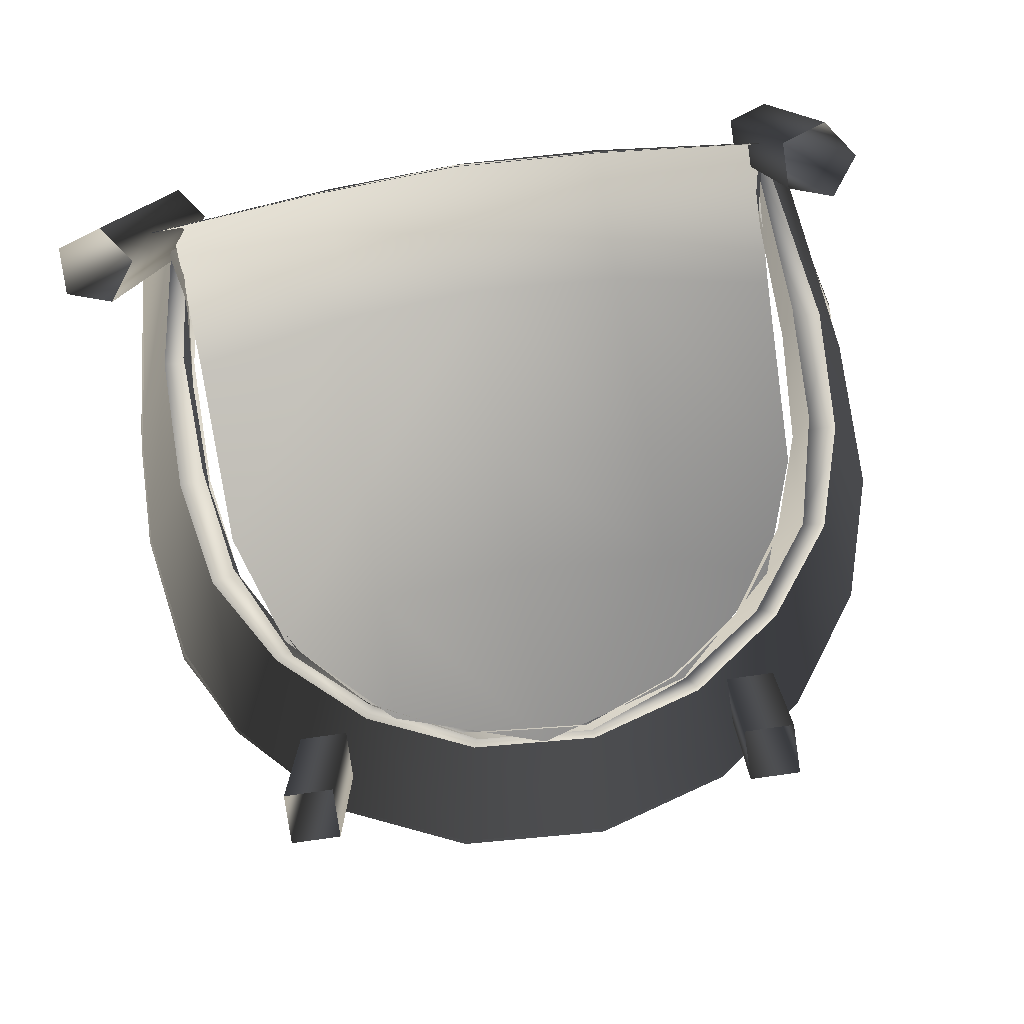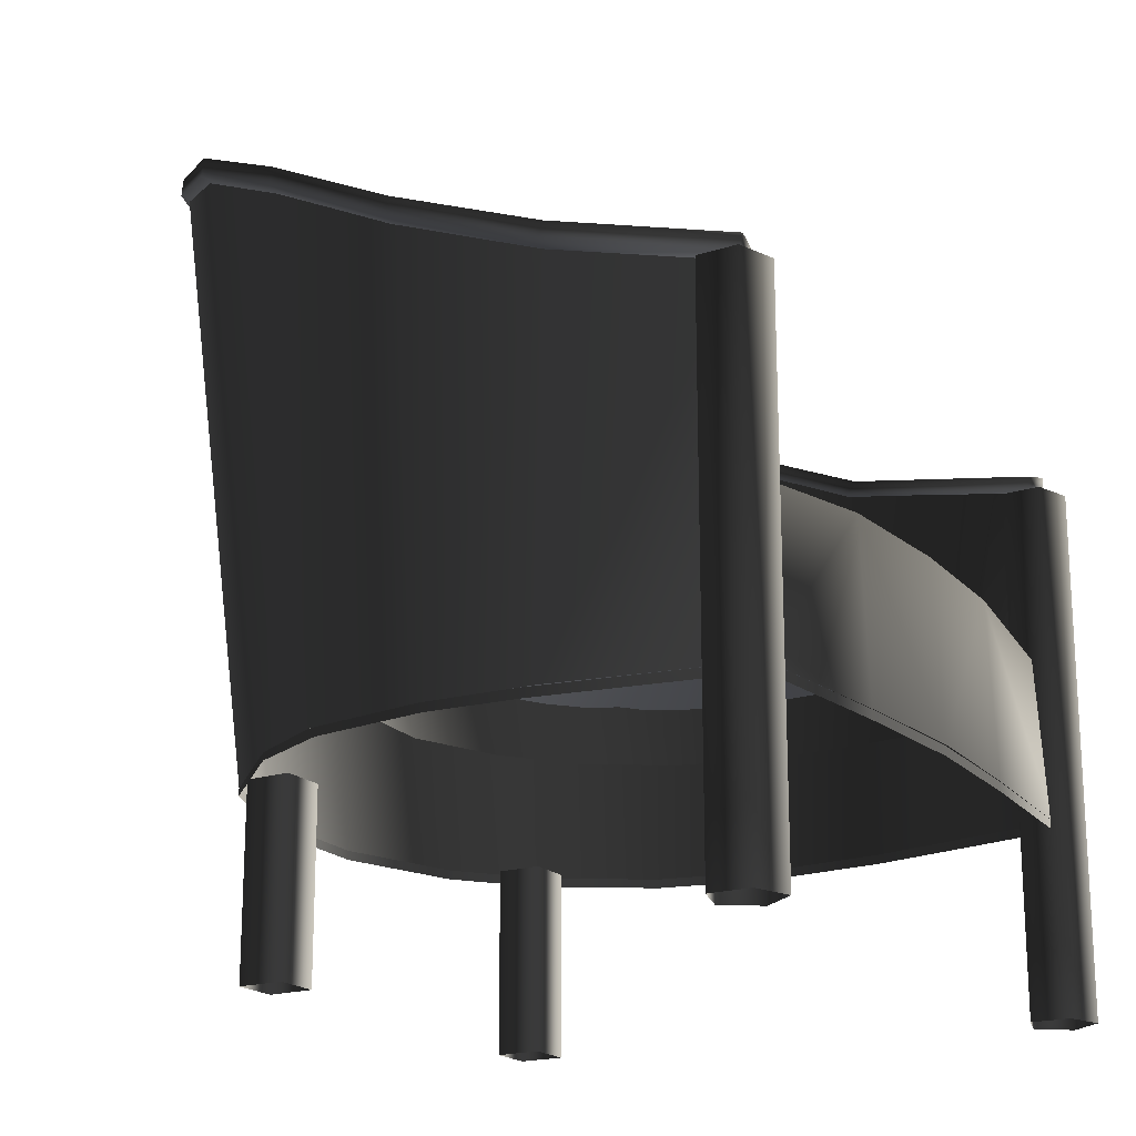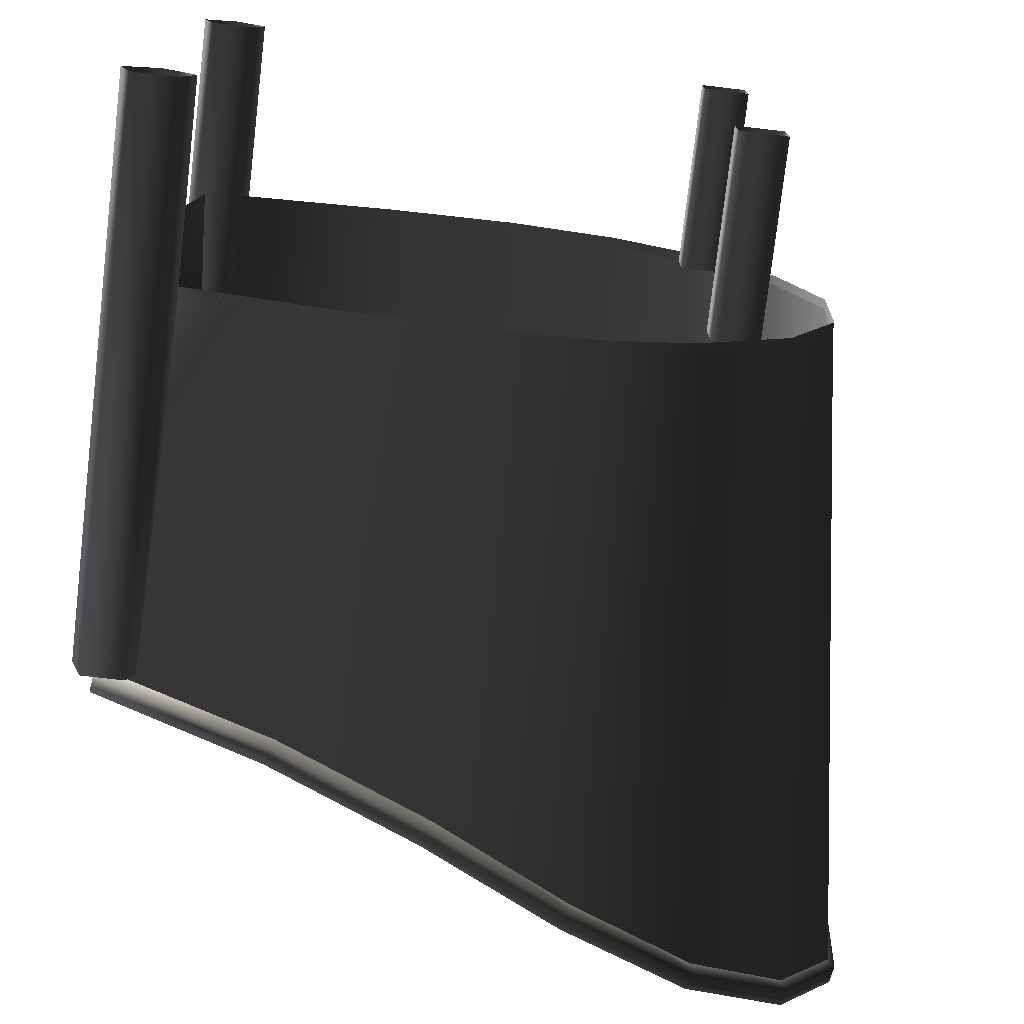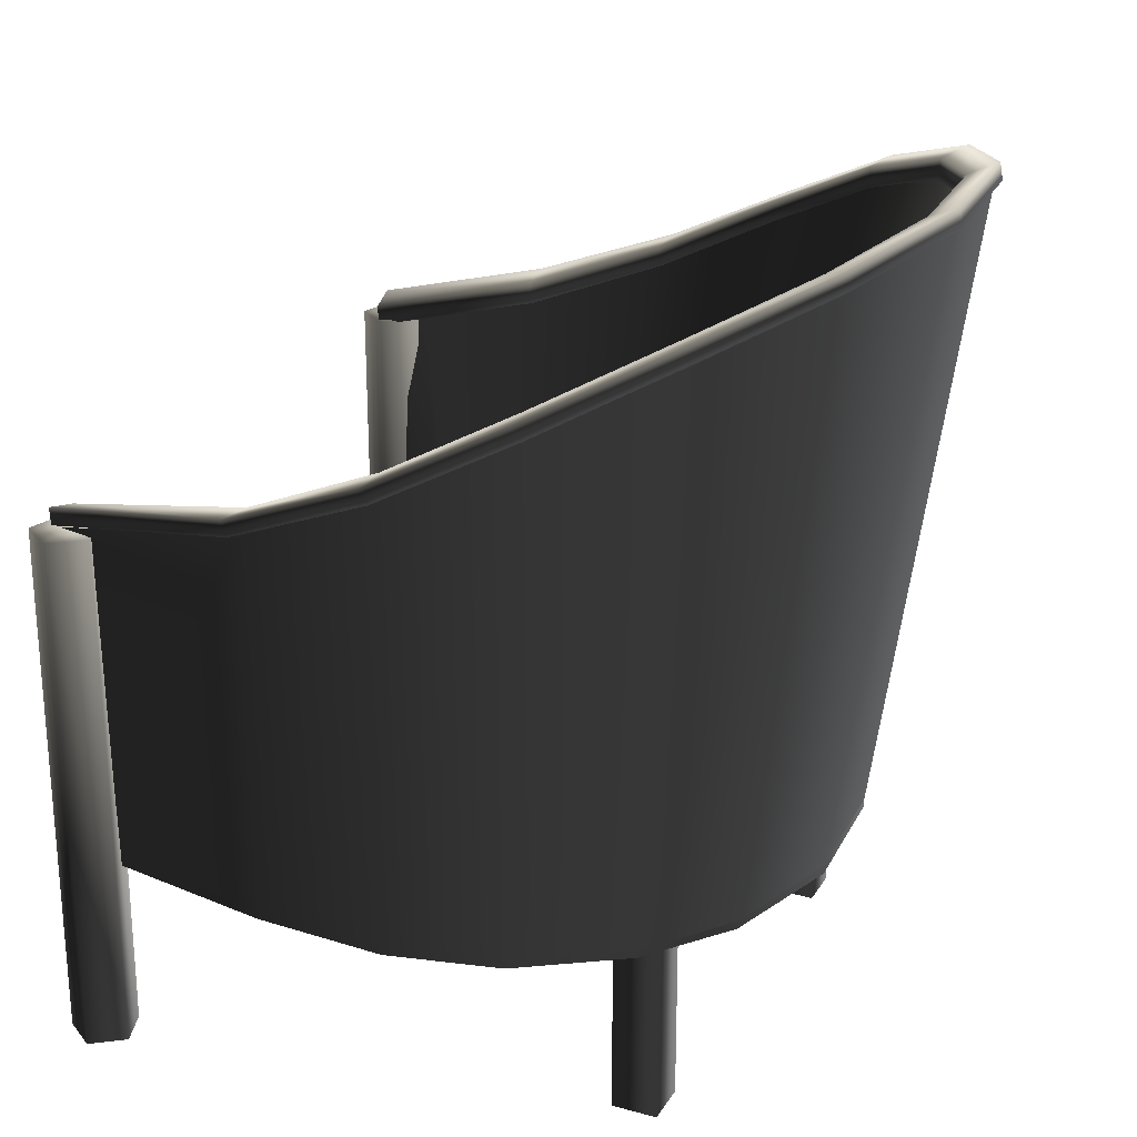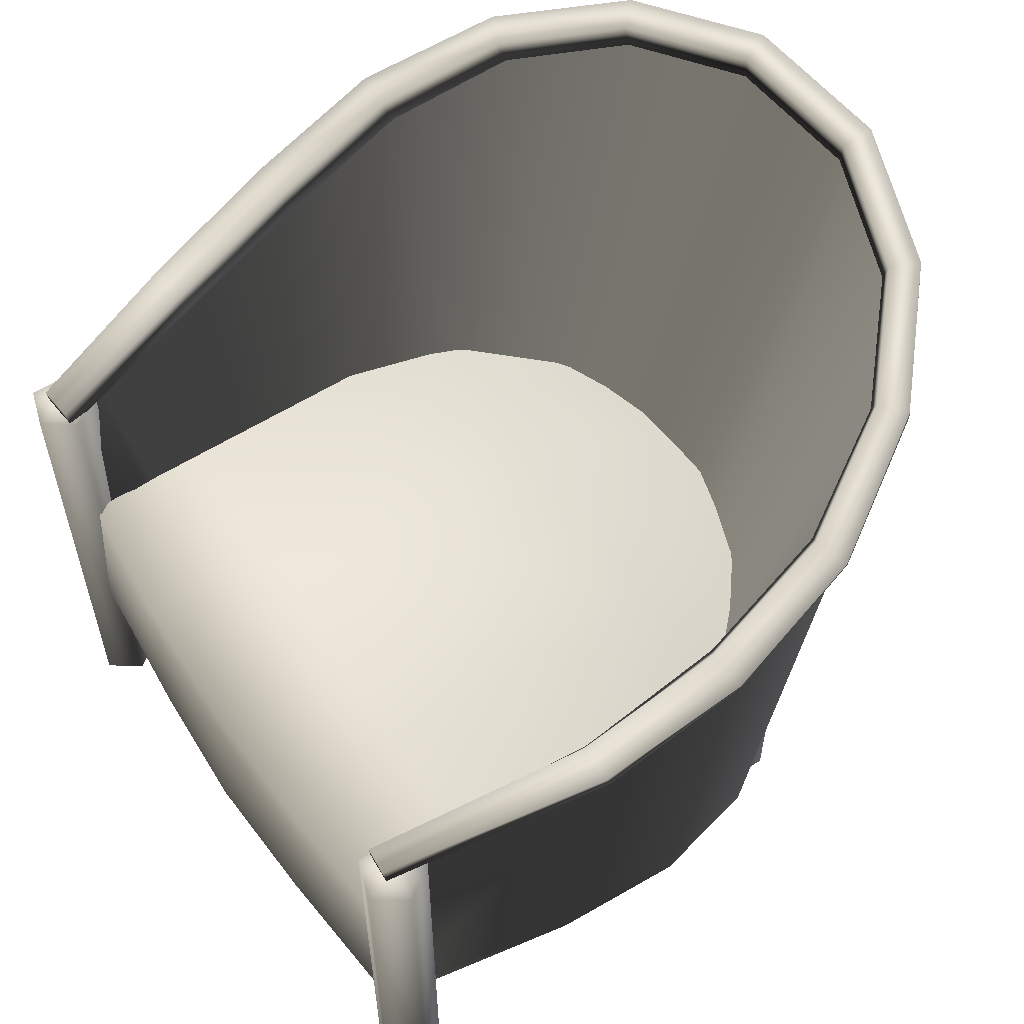
<metadata>
{"format":"obj","ext":"obj","renderer":"f3d","projection":"perspective","resolution":1024,"background":"white","views":[{"elev":-79.1,"azim":-81.7,"up":"+Y"},{"elev":-19.3,"azim":-148.9,"up":"+Y"},{"elev":-76.1,"azim":-6.7,"up":"+Z"},{"elev":24.7,"azim":24.3,"up":"+Y"},{"elev":58.3,"azim":-34.0,"up":"+Y"}]}
</metadata>
<code>
v 0.4207 0.9495 -0.1064
v 0.4317 0.9536 0.05578
v 0.4695 0.972 0.06227
v 0.4573 0.9675 -0.1192
v 0.4658 0.9913 0.06273
v 0.4535 0.9867 -0.1201
v 0.4124 0.9498 0.2263
v 0.3804 0.9337 0.2023
v 0.4081 0.9688 0.2282
v 0.3048 0.9025 0.3508
v 0.283 0.891 0.3135
v 0.299 0.9209 0.3547
v 0.167 0.8317 0.4315
v 0.1577 0.8266 0.3821
v 0.159 0.849 0.4376
v 0.01644 0.751 0.4563
v 0.01561 0.7481 0.4005
v 0.007973 0.7681 0.4614
v -0.1482 0.683 0.4456
v -0.1439 0.6762 0.3908
v -0.1549 0.7012 0.4469
v -0.4013 0.6253 0.3833
v -0.3972 0.6172 0.3444
v -0.404 0.6447 0.3814
v 0.4535 0.9867 -0.1201
v 0.4658 0.9913 0.06273
v 0.4333 0.9771 0.05727
v 0.4221 0.973 -0.1093
v 0.4317 0.9536 0.05578
v 0.4207 0.9495 -0.1064
v 0.3804 0.9337 0.2023
v 0.3805 0.9566 0.2081
v 0.4658 0.9913 0.06273
v 0.4081 0.9688 0.2282
v 0.283 0.891 0.3135
v 0.28 0.9126 0.3233
v 0.4081 0.9688 0.2282
v 0.299 0.9209 0.3547
v 0.1577 0.8266 0.3821
v 0.1503 0.846 0.3956
v 0.299 0.9209 0.3547
v 0.159 0.849 0.4376
v 0.01561 0.7481 0.4005
v 0.006612 0.767 0.4136
v 0.159 0.849 0.4376
v 0.007973 0.7681 0.4614
v -0.1439 0.6762 0.3908
v -0.1518 0.6967 0.4
v 0.007973 0.7681 0.4614
v -0.1549 0.7012 0.4469
v -0.3972 0.6172 0.3444
v -0.3989 0.6356 0.3452
v -0.1549 0.7012 0.4469
v -0.404 0.6447 0.3814
v -0.4013 0.6253 0.3833
v -0.3972 0.6172 0.3444
v -0.3989 0.6356 0.3452
v -0.404 0.6447 0.3814
v 0.352 0.9219 -0.2418
v 0.381 0.9368 -0.2705
v 0.3763 0.9556 -0.2731
v 0.2432 0.8719 -0.3399
v 0.261 0.8815 -0.3814
v 0.2545 0.8995 -0.3861
v 0.1116 0.8007 -0.3914
v 0.1176 0.8041 -0.444
v 0.1091 0.8211 -0.4503
v -0.03548 0.7228 -0.3971
v -0.03675 0.7265 -0.4533
v -0.04485 0.7439 -0.4572
v -0.2023 0.6557 -0.382
v -0.2076 0.6644 -0.4351
v -0.2133 0.6829 -0.435
v -0.3953 0.6129 -0.3387
v -0.4015 0.6253 -0.3812
v -0.4042 0.6447 -0.3793
v -0.3991 0.6356 -0.343
v -0.4042 0.6447 -0.3793
v 0.3763 0.9556 -0.2731
v 0.4535 0.9867 -0.1201
v 0.3513 0.9445 -0.2489
v 0.352 0.9219 -0.2418
v 0.2389 0.8928 -0.351
v 0.2545 0.8995 -0.3861
v 0.3763 0.9556 -0.2731
v 0.2432 0.8719 -0.3399
v 0.1034 0.8195 -0.4054
v 0.1091 0.8211 -0.4503
v 0.2545 0.8995 -0.3861
v 0.1116 0.8007 -0.3914
v -0.04441 0.7421 -0.4092
v -0.04485 0.7439 -0.4572
v 0.1091 0.8211 -0.4503
v -0.03548 0.7228 -0.3971
v -0.2093 0.6769 -0.3896
v -0.2133 0.6829 -0.435
v -0.04485 0.7439 -0.4572
v -0.2023 0.6557 -0.382
v -0.3991 0.6356 -0.343
v -0.4042 0.6447 -0.3793
v -0.2133 0.6829 -0.435
v -0.3953 0.6129 -0.3387
v -0.4012 0.2241 0.357
v -0.3993 0.6196 0.3727
v -0.1458 0.6789 0.4311
v -0.1656 0.2238 0.3996
v 0.01786 0.7481 0.4408
v -0.01112 0.2224 0.4079
v 0.1662 0.8283 0.4177
v 0.1192 0.2219 0.3786
v 0.3004 0.8972 0.3406
v 0.2361 0.2219 0.3026
v 0.4052 0.9432 0.2199
v 0.3108 0.2222 0.2064
v 0.4607 0.9649 0.06054
v 0.3565 0.2229 0.061
v -0.183 0.2242 -0.3918
v -0.2051 0.6597 -0.4212
v -0.3994 0.6196 -0.3706
v -0.4013 0.2241 -0.3499
v -0.05675 0.2229 -0.4037
v -0.03488 0.7234 -0.4379
v 0.0851 0.222 -0.3883
v 0.1178 0.8012 -0.4293
v 0.1771 0.2219 -0.3408
v 0.2578 0.8767 -0.37
v 0.286 0.222 -0.2391
v 0.3746 0.9305 -0.2628
v 0.3485 0.2227 -0.1001
v 0.4488 0.9604 -0.1158
v 0.3565 0.2229 0.061
v 0.4607 0.9649 0.06054
v -0.3472 0.6473 -0.3672
v -0.2977 0.3461 -0.3348
v -0.316 0.3461 -0.3348
v -0.386 0.598 -0.3585
v -0.2124 0.3454 -0.3427
v -0.2114 0.6682 -0.3968
v -0.05077 0.7257 -0.4054
v -0.0881 0.3447 -0.344
v 0.102 0.7983 -0.3972
v 0.02363 0.3445 -0.3259
v 0.1238 0.3448 -0.2707
v 0.2549 0.8798 -0.346
v 0.1997 0.3452 -0.1994
v 0.3576 0.9256 -0.2474
v 0.4368 0.9583 -0.1077
v 0.2524 0.3458 -0.09241
v 0.2642 0.3464 0.05812
v 0.4467 0.9591 0.05808
v -0.3653 0.3461 -0.3444
v -0.3158 0.3461 0.3402
v -0.2976 0.3461 0.3402
v -0.347 0.6473 0.3727
v -0.3858 0.598 0.364
v -0.1695 0.3451 0.3499
v -0.1571 0.6892 0.3988
v -0.04898 0.3445 0.3469
v -9.891e-05 0.749 0.4082
v 0.1585 0.8272 0.389
v 0.05814 0.3446 0.3156
v 0.2894 0.8943 0.3133
v 0.1553 0.3449 0.2516
v 0.2192 0.3452 0.1681
v 0.3844 0.9391 0.201
v 0.4467 0.9591 0.05808
v 0.2642 0.3464 0.05812
v -0.3651 0.3461 0.3499
v -0.4273 0.2246 0.003561
v -0.4176 0.4289 0.003568
v -0.4105 0.4285 0.1622
v -0.4185 0.2243 0.1623
v -0.4012 0.2241 0.357
v -0.3903 0.4112 0.3521
v -0.2517 0.464 0.1719
v -0.2255 0.4151 0.3468
v -0.009149 0.4131 0.344
v -0.04353 0.4685 0.1794
v 0.1265 0.4193 0.3018
v 0.09973 0.4569 0.1814
v 0.244 0.4239 0.1839
v 0.298 0.4158 0.003394
v 0.08776 0.4697 0.003439
v -0.2611 0.476 0.003519
v -0.05673 0.484 0.003475
v 0.09964 0.4569 -0.1746
v 0.2439 0.4239 -0.1771
v 0.1264 0.4193 -0.295
v -0.04362 0.4685 -0.1725
v -0.009304 0.4131 -0.337
v -0.2518 0.464 -0.1649
v -0.2257 0.4151 -0.3398
v -0.3905 0.4112 -0.345
v -0.4106 0.4285 -0.1551
v -0.4013 0.2241 -0.3499
v -0.4185 0.2243 -0.1552
v -0.3656 0.6197 -0.4045
v -0.4127 0.6197 -0.4044
v -0.4128 1.192e-07 -0.4045
v -0.3656 1.192e-07 -0.4045
v -0.4272 0.6197 -0.3597
v -0.4273 1.192e-07 -0.3597
v -0.4127 0.6197 -0.4044
v -0.3656 0.6197 -0.4045
v -0.3892 0.6198 -0.3721
v -0.4272 0.6197 -0.3597
v -0.3891 0.6197 -0.3321
v -0.3511 0.6197 -0.3597
v -0.4272 0.6197 -0.3597
v -0.3891 0.6197 -0.3321
v -0.3892 1.192e-07 -0.332
v -0.4273 1.192e-07 -0.3597
v -0.351 1.192e-07 -0.3597
v -0.3511 0.6197 -0.3597
v -0.3511 0.6197 -0.3597
v -0.3656 0.6197 -0.4045
v -0.3656 1.192e-07 -0.4045
v -0.351 1.192e-07 -0.3597
v 0.198 1.192e-07 -0.2704
v 0.198 0.2196 -0.2704
v 0.198 0.2196 -0.2174
v 0.198 1.192e-07 -0.2174
v 0.251 0.2196 -0.2704
v 0.251 1.192e-07 -0.2704
v 0.251 1.192e-07 -0.2174
v 0.251 0.2196 -0.2174
v 0.198 1.192e-07 -0.2174
v 0.198 0.2196 -0.2174
v 0.251 0.2196 -0.2174
v 0.251 1.192e-07 -0.2174
v 0.251 1.192e-07 -0.2704
v 0.251 0.2196 -0.2704
v 0.198 0.2196 -0.2704
v 0.198 1.192e-07 -0.2704
v -0.3655 0.6197 0.3437
v -0.4125 0.6197 0.3437
v -0.4122 1.192e-07 0.3441
v -0.3656 1.192e-07 0.3441
v -0.427 0.6197 0.3884
v -0.4267 1.192e-07 0.3885
v -0.3509 0.6197 0.3884
v -0.3511 1.192e-07 0.3885
v -0.4125 0.6197 0.3437
v -0.3655 0.6197 0.3437
v -0.389 0.6198 0.3761
v -0.427 0.6197 0.3884
v -0.389 0.6197 0.4161
v -0.3509 0.6197 0.3884
v -0.427 0.6197 0.3884
v -0.389 0.6197 0.4161
v -0.3889 1.192e-07 0.4159
v -0.4267 1.192e-07 0.3885
v -0.389 0.6197 0.4161
v -0.3509 0.6197 0.3884
v -0.3511 1.192e-07 0.3885
v -0.3889 1.192e-07 0.4159
v 0.286 0.2132 -0.2391
v 0.3485 0.2132 -0.1001
v 0.3485 0.2241 -0.1001
v 0.286 0.2241 -0.2391
v 0.1771 0.2132 -0.3408
v 0.1771 0.2241 -0.3408
v 0.0793 0.2132 -0.3861
v 0.0793 0.2241 -0.3861
v -0.05797 0.2132 -0.4018
v -0.05797 0.2241 -0.4018
v -0.1658 0.2132 -0.3926
v -0.1658 0.2241 -0.3926
v -0.4013 0.2132 -0.3499
v -0.4013 0.2241 -0.3499
v 0.3565 0.2241 0.061
v 0.3565 0.2132 0.061
v 0.3108 0.2241 0.2064
v 0.3108 0.2132 0.2064
v 0.2361 0.2241 0.3026
v 0.2361 0.2132 0.3026
v -0.4179 0.2132 -0.1568
v -0.4013 0.2132 -0.3499
v -0.4013 0.2241 -0.3499
v -0.4179 0.2241 -0.1568
v -0.4258 0.2132 0.003561
v -0.4258 0.2241 0.003561
v -0.4178 0.2132 0.1623
v -0.4178 0.2241 0.1623
v -0.4012 0.2132 0.357
v -0.4012 0.2241 0.357
v -0.1656 0.2132 0.3996
v -0.4012 0.2132 0.357
v -0.4012 0.2241 0.357
v -0.1656 0.2241 0.3996
v -0.01112 0.2132 0.4079
v -0.01112 0.2241 0.4079
v 0.1185 0.2132 0.3786
v 0.1185 0.2241 0.3786
v 0.2361 0.2132 0.3026
v 0.2361 0.2241 0.3026
v 0.1981 1.192e-07 0.2264
v 0.1981 0.2196 0.2264
v 0.1981 0.2196 0.2794
v 0.1981 1.192e-07 0.2794
v 0.2511 0.2196 0.2264
v 0.2511 1.192e-07 0.2264
v 0.2511 1.192e-07 0.2794
v 0.2511 0.2196 0.2794
v 0.1981 1.192e-07 0.2794
v 0.1981 0.2196 0.2794
v 0.2511 0.2196 0.2794
v 0.2511 1.192e-07 0.2794
v 0.2511 1.192e-07 0.2264
v 0.2511 0.2196 0.2264
v 0.1981 0.2196 0.2264
v 0.1981 1.192e-07 0.2264
g SingleSofa_02_2015_75
f 1 3 2
f 1 4 3
f 5 3 4
f 5 4 6
f 2 3 7
f 2 7 8
f 3 9 7
f 3 5 9
f 8 7 10
f 8 10 11
f 7 12 10
f 7 9 12
f 11 10 13
f 11 13 14
f 10 15 13
f 10 12 15
f 14 13 16
f 14 16 17
f 13 18 16
f 13 15 18
f 17 16 19
f 17 19 20
f 16 21 19
f 16 18 21
f 20 19 22
f 20 22 23
f 19 24 22
f 19 21 24
f 25 27 26
f 25 28 27
f 29 27 28
f 29 28 30
f 27 29 31
f 27 31 32
f 33 27 32
f 33 32 34
f 32 31 35
f 32 35 36
f 37 32 36
f 37 36 38
f 36 35 39
f 36 39 40
f 41 36 40
f 41 40 42
f 40 39 43
f 40 43 44
f 45 40 44
f 45 44 46
f 44 43 47
f 44 47 48
f 49 44 48
f 49 48 50
f 48 47 51
f 48 51 52
f 53 48 52
f 53 52 54
f 55 57 56
f 55 58 57
f 59 4 1
f 59 60 4
f 6 4 60
f 6 60 61
f 62 60 59
f 62 63 60
f 61 60 63
f 61 63 64
f 65 63 62
f 65 66 63
f 64 63 66
f 64 66 67
f 68 66 65
f 68 69 66
f 67 66 69
f 67 69 70
f 71 69 68
f 71 72 69
f 70 69 72
f 70 72 73
f 74 72 71
f 74 75 72
f 73 72 75
f 73 75 76
f 75 74 77
f 75 77 78
f 79 28 80
f 79 81 28
f 30 28 81
f 30 81 82
f 82 81 83
f 84 83 81
f 84 81 85
f 82 83 86
f 86 83 87
f 88 87 83
f 88 83 89
f 86 87 90
f 90 87 91
f 92 91 87
f 92 87 93
f 90 91 94
f 94 91 95
f 96 95 91
f 96 91 97
f 94 95 98
f 98 95 99
f 100 99 95
f 100 95 101
f 98 99 102
f 103 105 104
f 103 106 105
f 106 107 105
f 106 108 107
f 108 109 107
f 108 110 109
f 110 111 109
f 110 112 111
f 112 113 111
f 112 114 113
f 114 115 113
f 114 116 115
f 117 119 118
f 117 120 119
f 121 117 118
f 121 118 122
f 123 121 122
f 123 122 124
f 125 123 124
f 125 124 126
f 127 125 126
f 127 126 128
f 129 127 128
f 129 128 130
f 131 129 130
f 131 130 132
f 133 135 134
f 133 136 135
f 137 133 134
f 137 138 133
f 139 138 137
f 139 137 140
f 141 139 140
f 141 140 142
f 143 141 142
f 143 144 141
f 145 144 143
f 145 146 144
f 147 146 145
f 147 145 148
f 149 147 148
f 149 150 147
f 136 151 135
f 152 154 153
f 152 155 154
f 154 156 153
f 154 157 156
f 157 158 156
f 157 159 158
f 158 159 160
f 158 160 161
f 161 160 162
f 161 162 163
f 162 164 163
f 162 165 164
f 164 165 166
f 164 166 167
f 152 168 155
f 169 171 170
f 169 172 171
f 171 172 173
f 171 173 174
f 174 175 171
f 174 176 175
f 177 175 176
f 177 178 175
f 179 178 177
f 179 180 178
f 179 181 180
f 182 180 181
f 182 183 180
f 171 184 170
f 171 175 184
f 178 184 175
f 180 185 178
f 180 183 185
f 178 185 184
f 182 186 183
f 186 185 183
f 182 187 186
f 186 187 188
f 189 186 188
f 186 189 185
f 189 184 185
f 189 188 190
f 191 189 190
f 189 191 184
f 191 190 192
f 193 191 192
f 193 194 191
f 194 184 191
f 194 193 195
f 194 195 196
f 169 194 196
f 169 170 194
f 194 170 184
f 197 199 198
f 197 200 199
f 199 201 198
f 199 202 201
f 203 205 204
f 205 203 206
f 205 206 207
f 205 207 208
f 205 208 204
f 209 211 210
f 209 212 211
f 210 211 213
f 210 213 214
f 215 217 216
f 215 218 217
f 219 221 220
f 219 222 221
f 223 225 224
f 223 226 225
f 227 229 228
f 227 230 229
f 231 233 232
f 231 234 233
f 235 237 236
f 235 238 237
f 237 239 236
f 237 240 239
f 241 238 235
f 241 242 238
f 243 245 244
f 245 243 246
f 245 246 247
f 245 247 248
f 245 248 244
f 249 251 250
f 249 252 251
f 253 255 254
f 253 256 255
f 257 259 258
f 257 260 259
f 261 260 257
f 261 262 260
f 263 262 261
f 263 264 262
f 265 264 263
f 265 266 264
f 267 266 265
f 267 268 266
f 269 268 267
f 269 270 268
f 258 259 271
f 258 271 272
f 272 271 273
f 272 273 274
f 274 273 275
f 274 275 276
f 277 279 278
f 277 280 279
f 281 280 277
f 281 282 280
f 283 282 281
f 283 284 282
f 285 284 283
f 285 286 284
f 287 289 288
f 287 290 289
f 291 290 287
f 291 292 290
f 293 292 291
f 293 294 292
f 295 294 293
f 295 296 294
f 297 299 298
f 297 300 299
f 301 303 302
f 301 304 303
f 305 307 306
f 305 308 307
f 309 311 310
f 309 312 311

</code>
